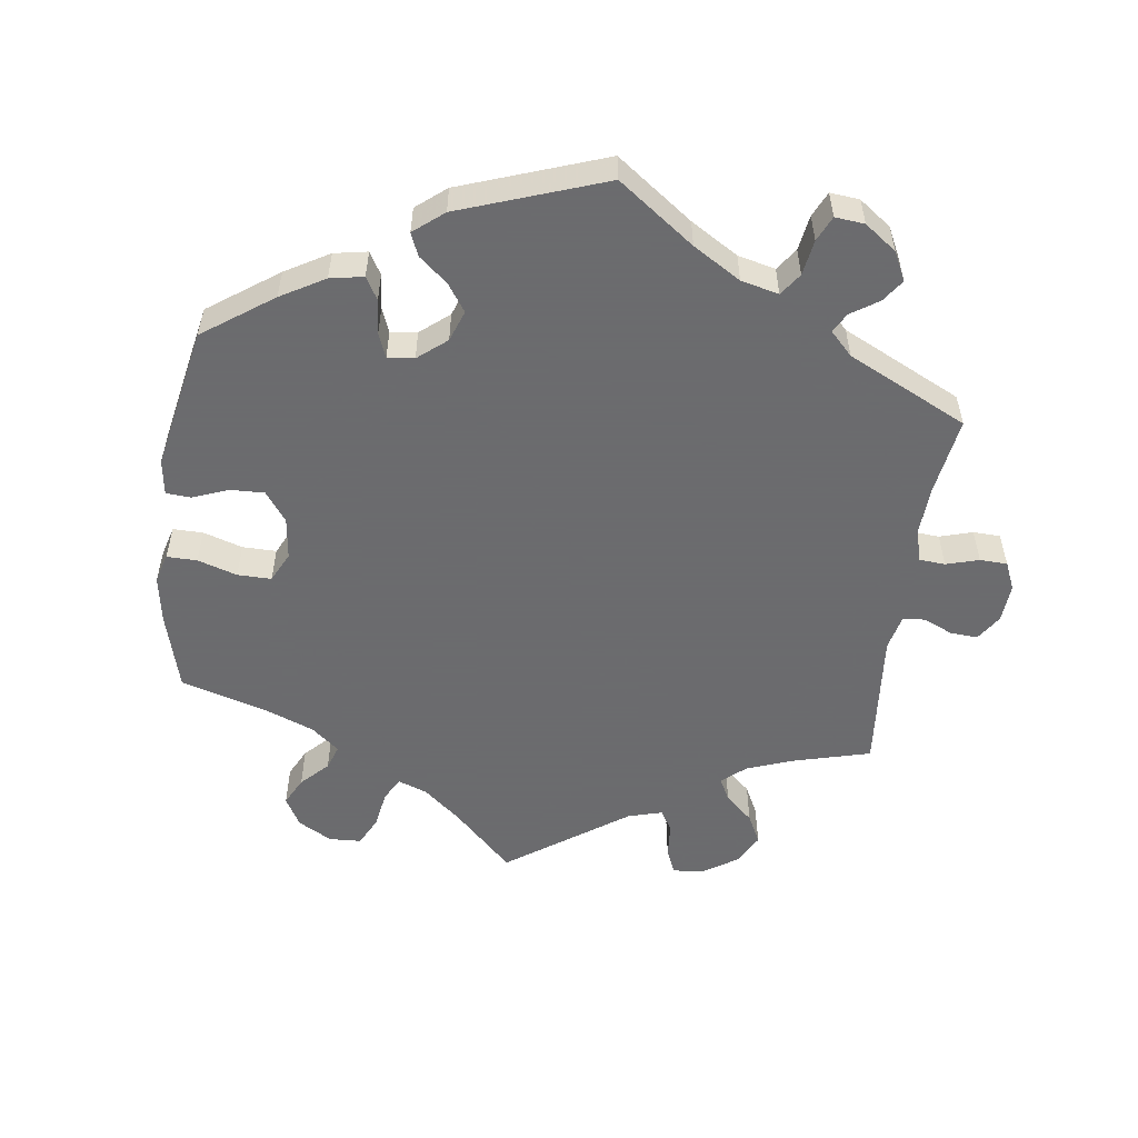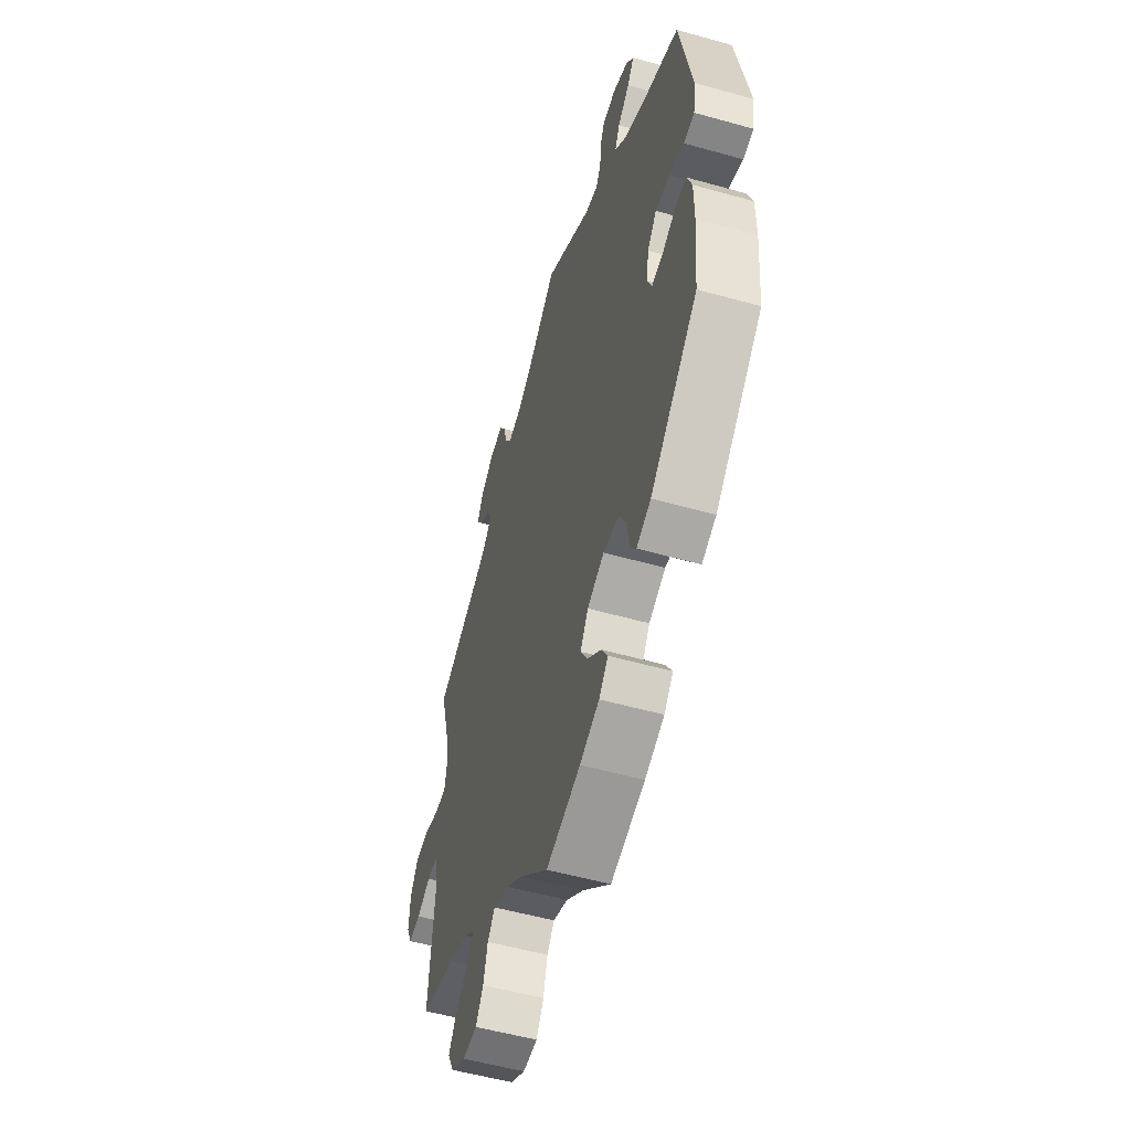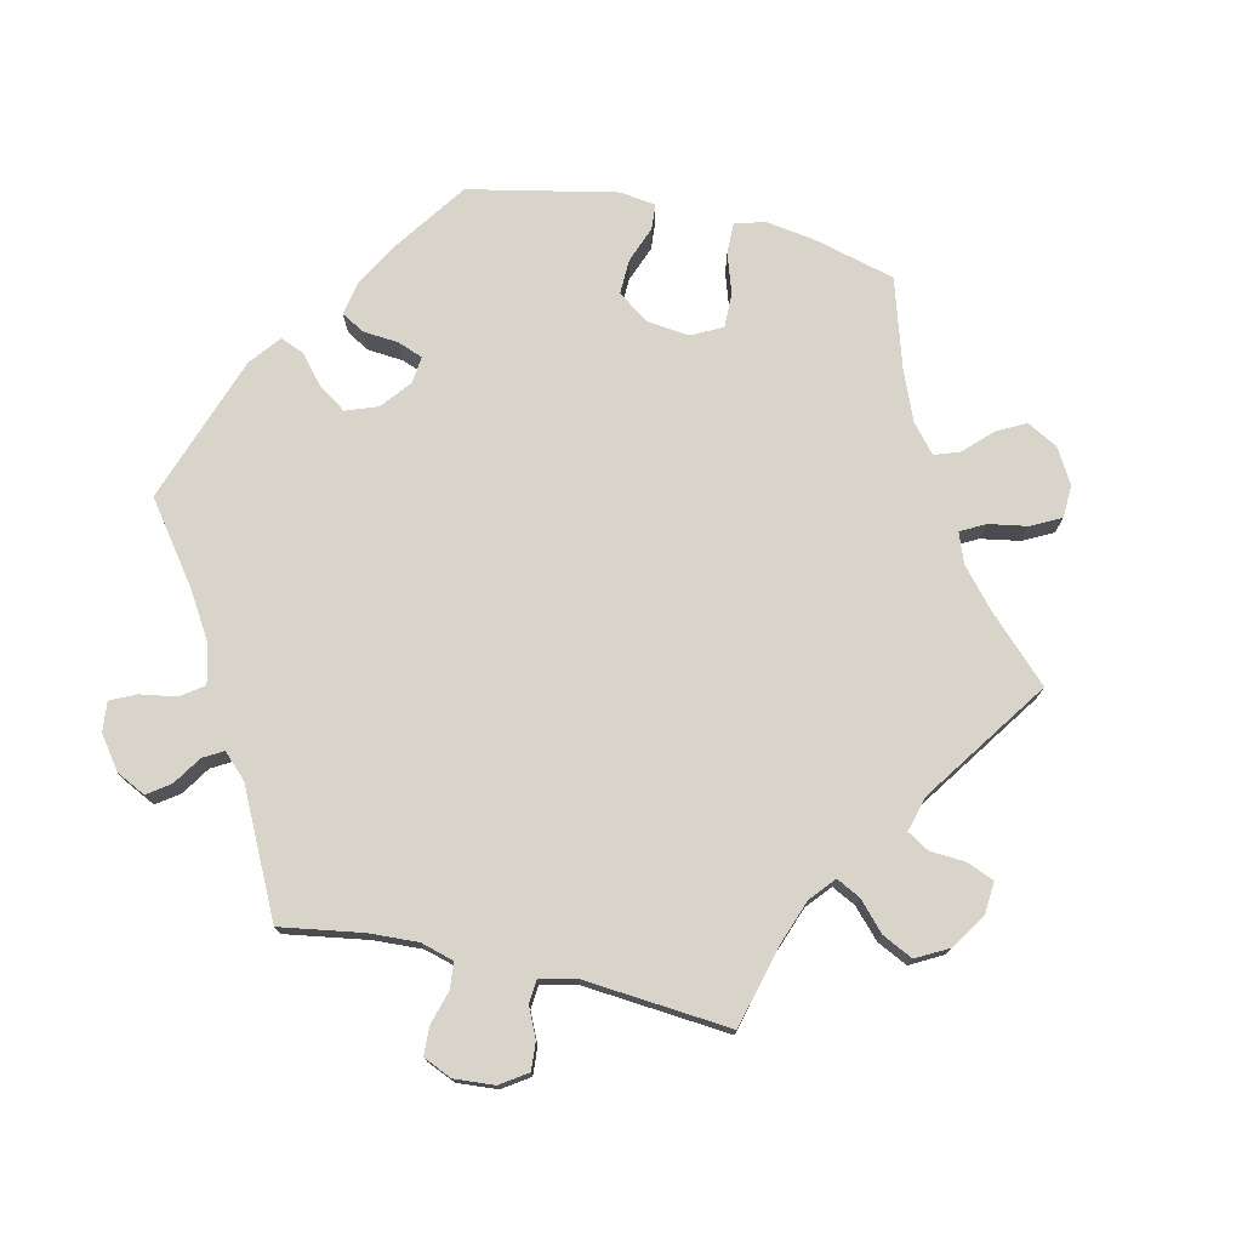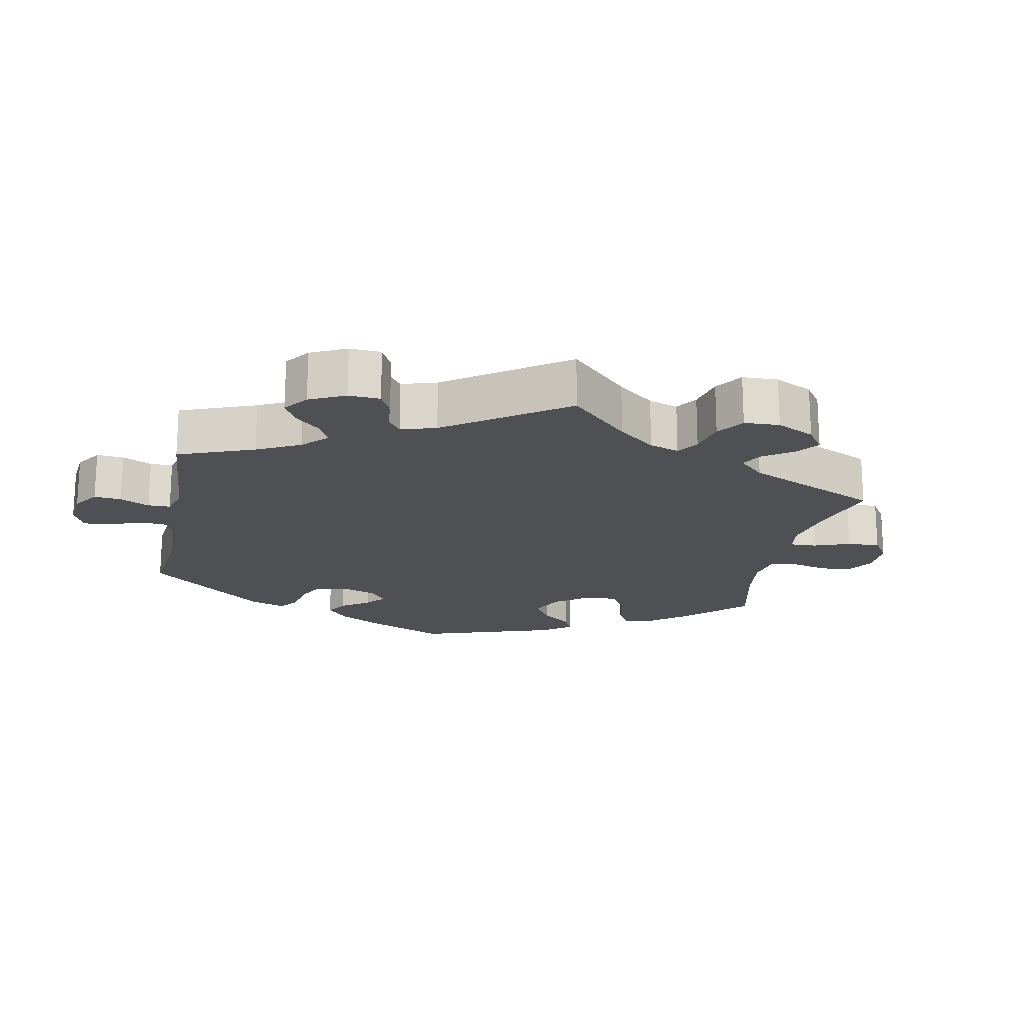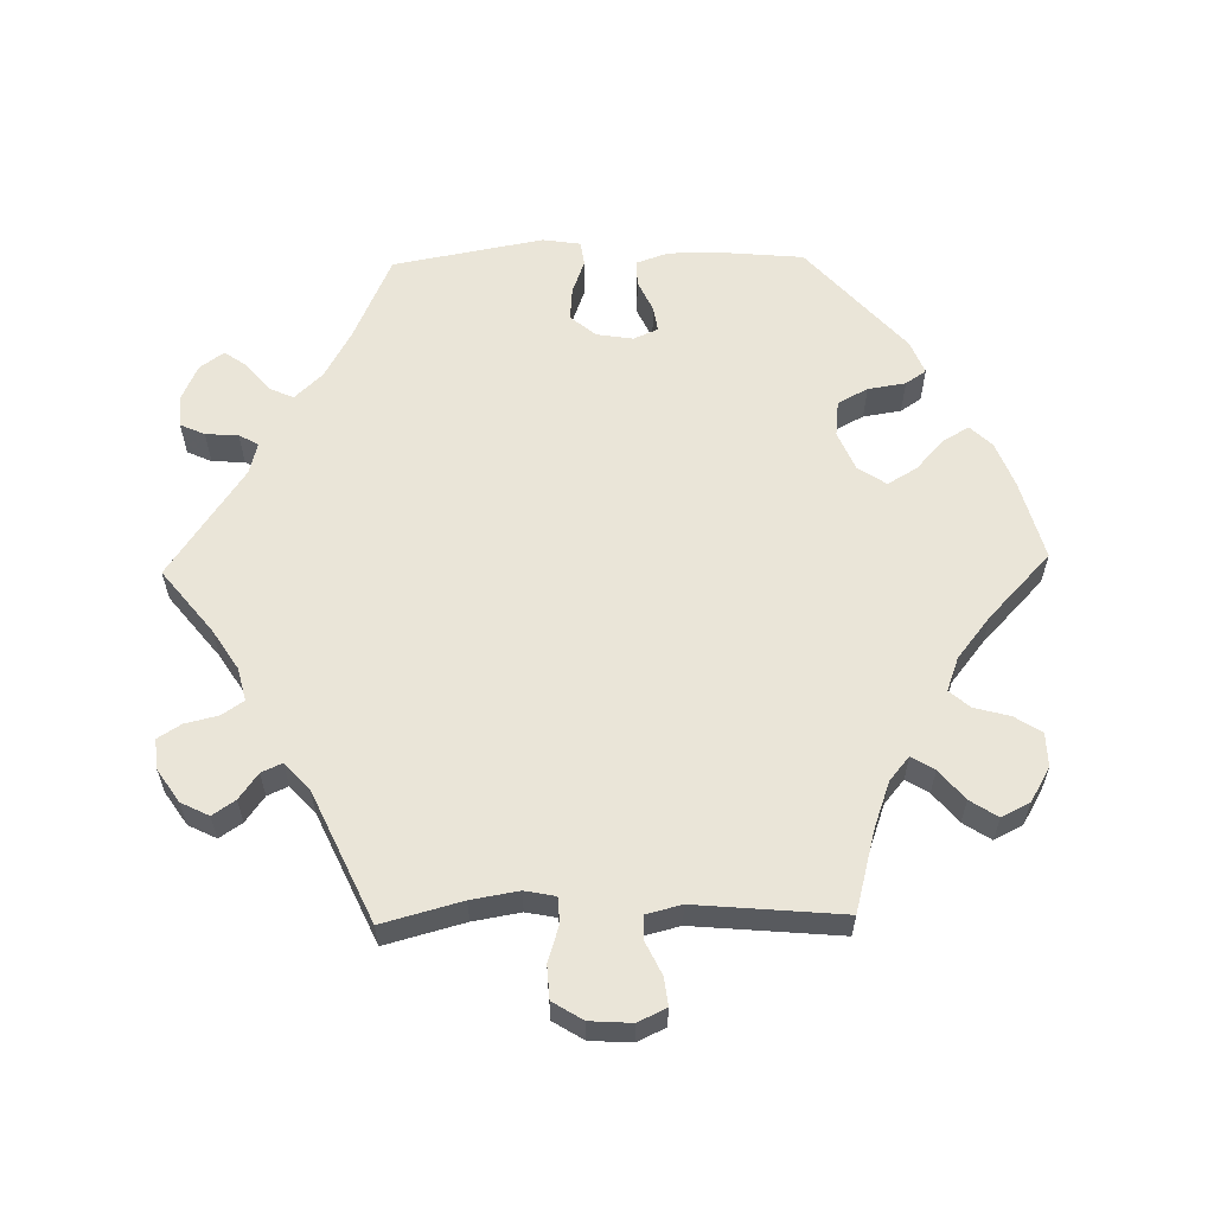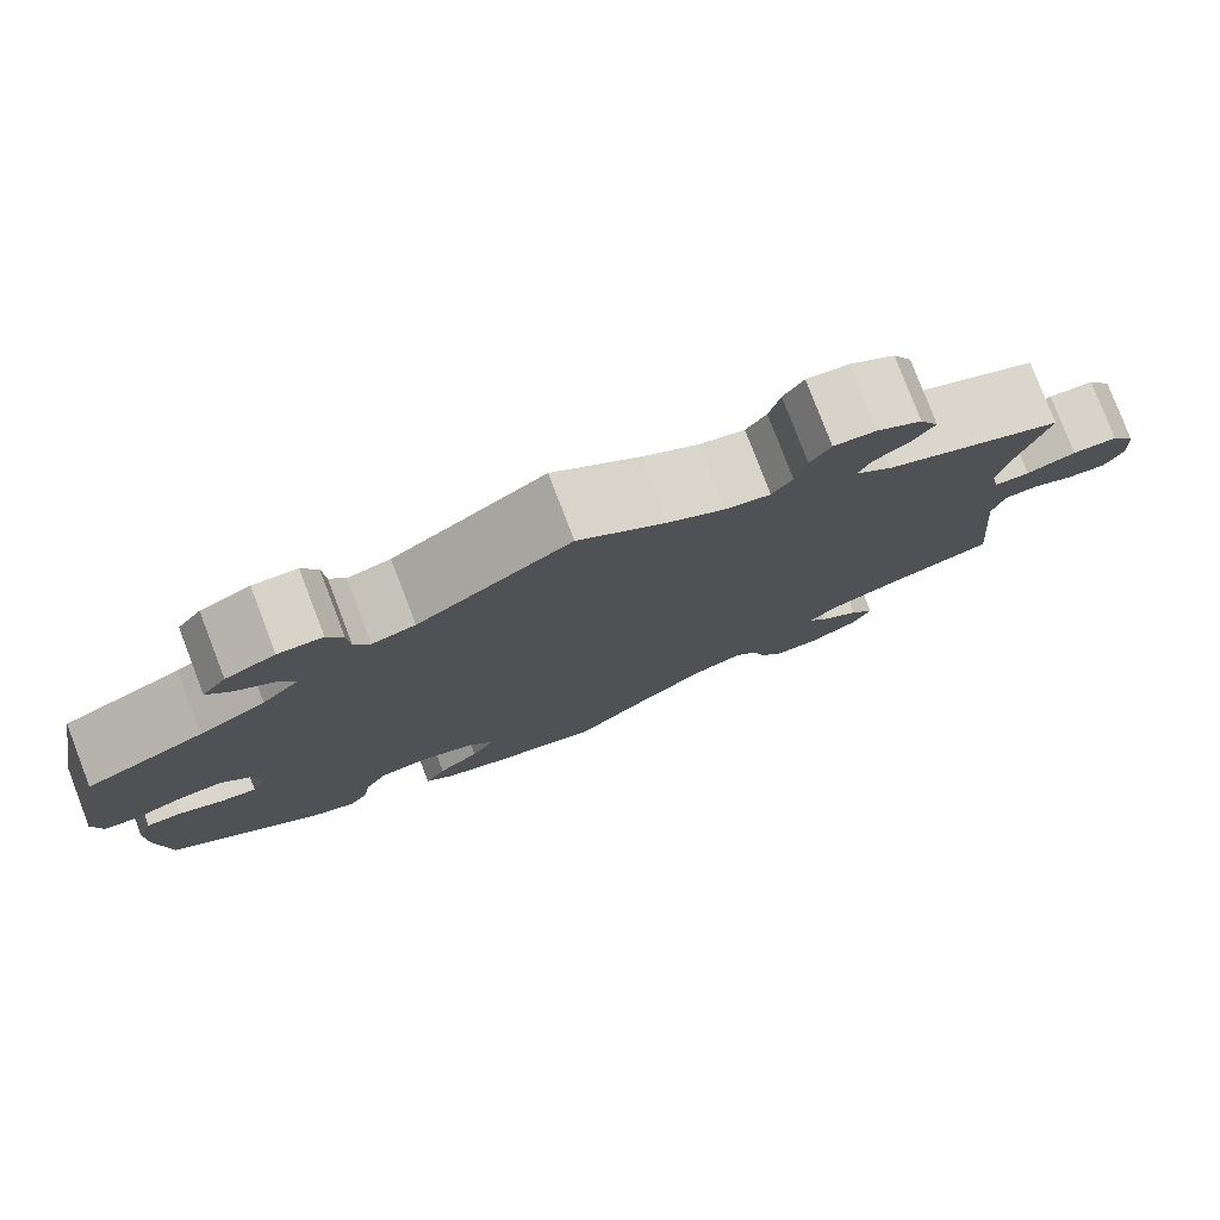
<metadata>
{"format":"obj","ext":"obj","renderer":"f3d","projection":"perspective","resolution":1024,"background":"white","views":[{"elev":-53.5,"azim":-67.7,"up":"+Y"},{"elev":-54.2,"azim":-106.6,"up":"+Z"},{"elev":75.1,"azim":42.5,"up":"+Y"},{"elev":-18.5,"azim":48.6,"up":"+Y"},{"elev":59.5,"azim":88.7,"up":"+Y"},{"elev":79.4,"azim":-21.0,"up":"+Z"}]}
</metadata>
<code>
v -0.166 0.07 0.508
v 0.645 0.07 0.086
v -0.197 0.07 -0.49
v -0.549 0.07 -0.106
v 0.307 0.07 0.605
v 0.537 0.07 -0.31
v -0.295 0.07 0.449
v -0.408 0.07 0.367
v -0.153 0.07 -0.362
v 0.541 0.07 0.072
v -0.445 0.07 -0.08
v -0.312 0.07 0.486
v 0.53 0.07 -0.037
v 0.261 0.07 0.61
v 0.227 0.07 0.525
v 0.502 0.07 0.074
v 0 0.07 -0.62
v 0.354 0.07 0.496
v -0.532 0.07 -0.058
v 0.095 0.07 0.544
v 0 0.07 0.62
v 0.279 0.07 -0.582
v 0.677 0.07 -0.022
v -0.335 0.07 0.407
v 0.239 0.07 0.575
v -0.549 0.07 -0.182
v -0.481 0.07 0.04
v 0.615 0.07 -0.059
v 0.205 0.07 0.493
v -0.39 0.07 -0.049
v 0.381 0.07 -0.553
v 0.331 0.07 -0.432
v 0.537 0.07 0.31
v 0.595 0.07 0.089
v 0.156 0.07 0.505
v -0.579 0.07 0.083
v -0.431 0.07 0.044
v 0.493 0.07 0.12
v -0.537 0.07 -0.31
v 0.33 0.07 -0.583
v -0.537 0.07 0.31
v -0.371 0.07 -0.456
v 0.517 0.07 -0.089
v -0.188 0.07 -0.562
v -0.151 0.07 -0.448
v 0.377 0.07 0.53
v 0.415 0.07 -0.343
v 0.673 0.07 0.041
v -0.3 0.07 -0.445
v -0.22 0.07 -0.529
v -0.493 0.07 -0.058
v -0.354 0.07 0.52
v -0.352 0.07 0.59
v 0.301 0.07 0.437
v 0.505 0.07 0.191
v 0.161 0.07 -0.477
v -0.298 0.07 0.614
v 0.31 0.07 -0.398
v 0.346 0.07 -0.368
v -0.23 0.07 0.525
v -0.378 0.07 0.554
v 0.212 0.07 -0.458
v -0.533 0.07 0.021
v -0.291 0.07 -0.388
v 0.341 0.07 0.4
v -0.406 0.07 -0.086
v 0.376 0.07 -0.469
v 0.238 0.07 -0.488
v -0.125 0.07 -0.404
v -0.267 0.07 -0.343
v 0.403 0.07 -0.51
v 0.098 0.07 -0.527
v -0.213 0.07 0.496
v 0.315 0.07 0.468
v -0.399 0.07 0.006
v 0.253 0.07 -0.542
v -0.25 0.07 0.611
v -0.57 0.07 0.026
v -0.321 0.07 -0.476
v -0.233 0.07 0.574
v 0.356 0.07 0.572
v 0.657 0.07 -0.064
v -0.12 0.07 -0.588
v 0.567 0.07 -0.036
v -0.212 0.07 -0.337
v -0.166 -0 0.508
v 0.645 -0 0.086
v -0.197 -0 -0.49
v -0.549 -0 -0.106
v 0.307 -0 0.605
v 0.537 -0 -0.31
v -0.295 -0 0.449
v -0.408 -0 0.367
v -0.153 -0 -0.362
v 0.541 -0 0.072
v -0.445 -0 -0.08
v -0.312 -0 0.486
v 0.53 -0 -0.037
v 0.261 -0 0.61
v 0.227 -0 0.525
v 0.502 -0 0.074
v 0 -0 -0.62
v 0.354 -0 0.496
v -0.532 -0 -0.058
v 0.095 -0 0.544
v 0 -0 0.62
v 0.279 -0 -0.582
v 0.677 -0 -0.022
v -0.335 -0 0.407
v 0.239 -0 0.575
v -0.549 -0 -0.182
v -0.481 -0 0.04
v 0.615 -0 -0.059
v 0.205 -0 0.493
v -0.39 -0 -0.049
v 0.381 -0 -0.553
v 0.331 -0 -0.432
v 0.537 -0 0.31
v 0.595 -0 0.089
v 0.156 -0 0.505
v -0.579 -0 0.083
v -0.431 -0 0.044
v 0.493 -0 0.12
v -0.537 -0 -0.31
v 0.33 -0 -0.583
v -0.537 -0 0.31
v -0.371 -0 -0.456
v 0.517 -0 -0.089
v -0.188 -0 -0.562
v -0.151 -0 -0.448
v 0.377 -0 0.53
v 0.415 -0 -0.343
v 0.673 -0 0.041
v -0.3 -0 -0.445
v -0.22 -0 -0.529
v -0.493 -0 -0.058
v -0.354 -0 0.52
v -0.352 -0 0.59
v 0.301 -0 0.437
v 0.505 -0 0.191
v 0.161 -0 -0.477
v -0.298 -0 0.614
v 0.31 -0 -0.398
v 0.346 -0 -0.368
v -0.23 -0 0.525
v -0.378 -0 0.554
v 0.212 -0 -0.458
v -0.533 -0 0.021
v -0.291 -0 -0.388
v 0.341 -0 0.4
v -0.406 -0 -0.086
v 0.376 -0 -0.469
v 0.238 -0 -0.488
v -0.125 -0 -0.404
v -0.267 -0 -0.343
v 0.403 -0 -0.51
v 0.098 -0 -0.527
v -0.213 -0 0.496
v 0.315 -0 0.468
v -0.399 -0 0.006
v 0.253 -0 -0.542
v -0.25 -0 0.611
v -0.57 -0 0.026
v -0.321 -0 -0.476
v -0.233 -0 0.574
v 0.356 -0 0.572
v 0.657 -0 -0.064
v -0.12 -0 -0.588
v 0.567 -0 -0.036
v -0.212 -0 -0.337
f 65 33 55
f 54 65 55 38
f 81 46 18 74
f 81 74 54
f 5 81 54
f 15 25 14 5
f 29 15 5 54
f 35 29 54 38
f 1 21 20
f 73 1 20 35
f 57 77 80 60
f 57 60 73
f 53 57 73
f 12 52 61 53
f 7 12 53 73
f 24 7 73 35
f 78 36 41 8
f 27 63 78 8
f 37 27 8 24
f 75 37 24 35
f 4 19 51 11
f 4 11 66
f 26 4 66
f 39 26 66
f 42 39 66
f 64 49 79 42
f 70 64 42 66
f 85 70 66 30
f 44 50 3 45
f 44 45 69
f 72 17 83 44
f 56 72 44 69
f 62 56 69 9
f 40 22 76 68
f 40 68 62
f 31 40 62
f 32 67 71 31
f 58 32 31 62
f 59 58 62 9
f 43 6 47
f 13 43 47 59
f 23 82 28 84
f 23 84 13
f 48 23 13
f 10 34 2 48
f 16 10 48 13
f 75 35 38 16
f 9 85 30 75
f 59 9 75
f 16 13 59 75
f 140 118 150
f 123 140 150 139
f 159 103 131 166
f 139 159 166
f 139 166 90
f 90 99 110 100
f 139 90 100 114
f 123 139 114 120
f 105 106 86
f 120 105 86 158
f 145 165 162 142
f 158 145 142
f 158 142 138
f 138 146 137 97
f 158 138 97 92
f 120 158 92 109
f 93 126 121 163
f 93 163 148 112
f 109 93 112 122
f 120 109 122 160
f 96 136 104 89
f 151 96 89
f 151 89 111
f 151 111 124
f 151 124 127
f 127 164 134 149
f 151 127 149 155
f 115 151 155 170
f 130 88 135 129
f 154 130 129
f 129 168 102 157
f 154 129 157 141
f 94 154 141 147
f 153 161 107 125
f 147 153 125
f 147 125 116
f 116 156 152 117
f 147 116 117 143
f 94 147 143 144
f 132 91 128
f 144 132 128 98
f 169 113 167 108
f 98 169 108
f 98 108 133
f 133 87 119 95
f 98 133 95 101
f 101 123 120 160
f 160 115 170 94
f 160 94 144
f 160 144 98 101
f 55 140 123 38
f 38 123 101 16
f 16 101 95 10
f 10 95 119 34
f 34 119 87 2
f 2 87 133 48
f 48 133 108 23
f 23 108 167 82
f 82 167 113 28
f 28 113 169 84
f 84 169 98 13
f 13 98 128 43
f 43 128 91 6
f 6 91 132 47
f 47 132 144 59
f 59 144 143 58
f 58 143 117 32
f 32 117 152 67
f 67 152 156 71
f 71 156 116 31
f 31 116 125 40
f 40 125 107 22
f 22 107 161 76
f 76 161 153 68
f 68 153 147 62
f 62 147 141 56
f 56 141 157 72
f 72 157 102 17
f 17 102 168 83
f 83 168 129 44
f 44 129 135 50
f 50 135 88 3
f 3 88 130 45
f 45 130 154 69
f 69 154 94 9
f 9 94 170 85
f 85 170 155 70
f 70 155 149 64
f 64 149 134 49
f 49 134 164 79
f 79 164 127 42
f 42 127 124 39
f 39 124 111 26
f 26 111 89 4
f 4 89 104 19
f 19 104 136 51
f 51 136 96 11
f 11 96 151 66
f 66 151 115 30
f 30 115 160 75
f 75 160 122 37
f 37 122 112 27
f 27 112 148 63
f 63 148 163 78
f 78 163 121 36
f 36 121 126 41
f 41 126 93 8
f 8 93 109 24
f 24 109 92 7
f 7 92 97 12
f 12 97 137 52
f 52 137 146 61
f 61 146 138 53
f 53 138 142 57
f 57 142 162 77
f 77 162 165 80
f 80 165 145 60
f 60 145 158 73
f 73 158 86 1
f 1 86 106 21
f 21 106 105 20
f 20 105 120 35
f 35 120 114 29
f 29 114 100 15
f 15 100 110 25
f 25 110 99 14
f 14 99 90 5
f 5 90 166 81
f 81 166 131 46
f 46 131 103 18
f 18 103 159 74
f 74 159 139 54
f 54 139 150 65
f 65 150 118 33
f 33 118 140 55

</code>
